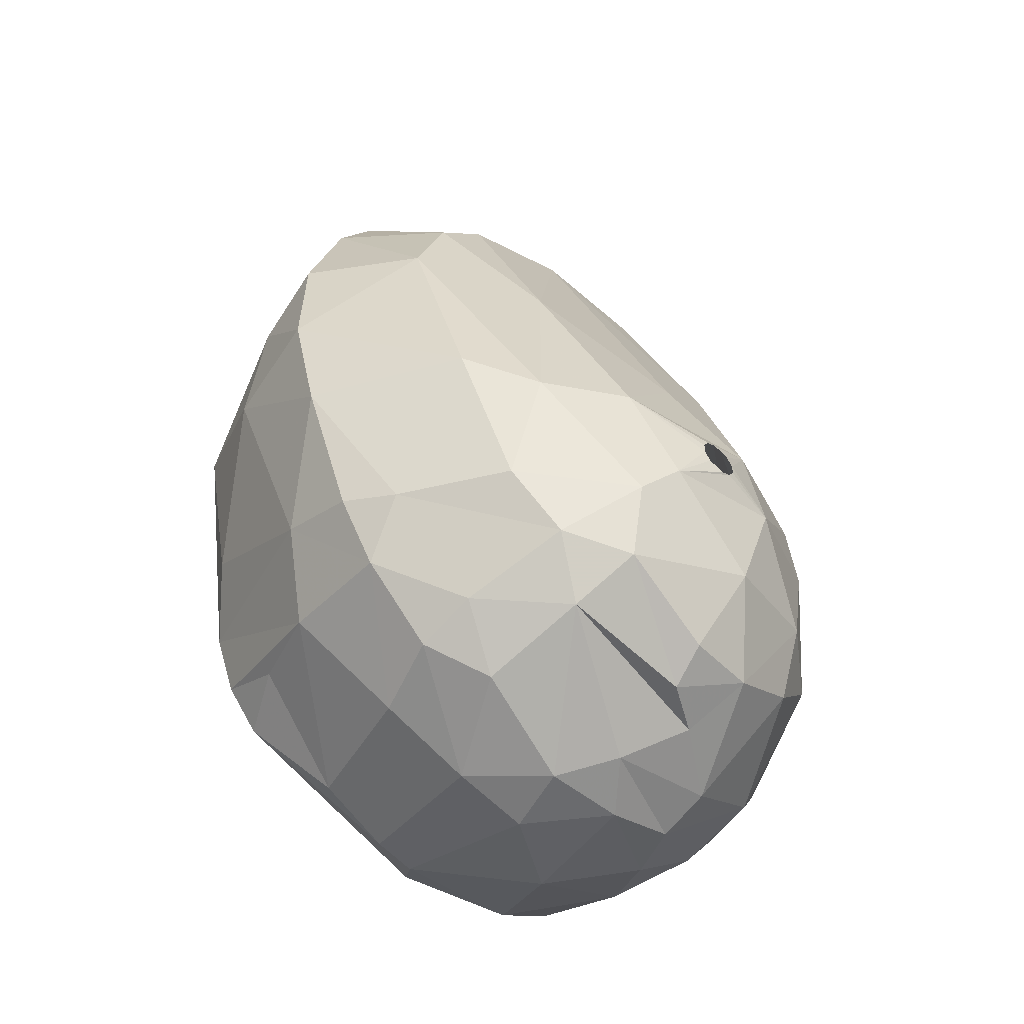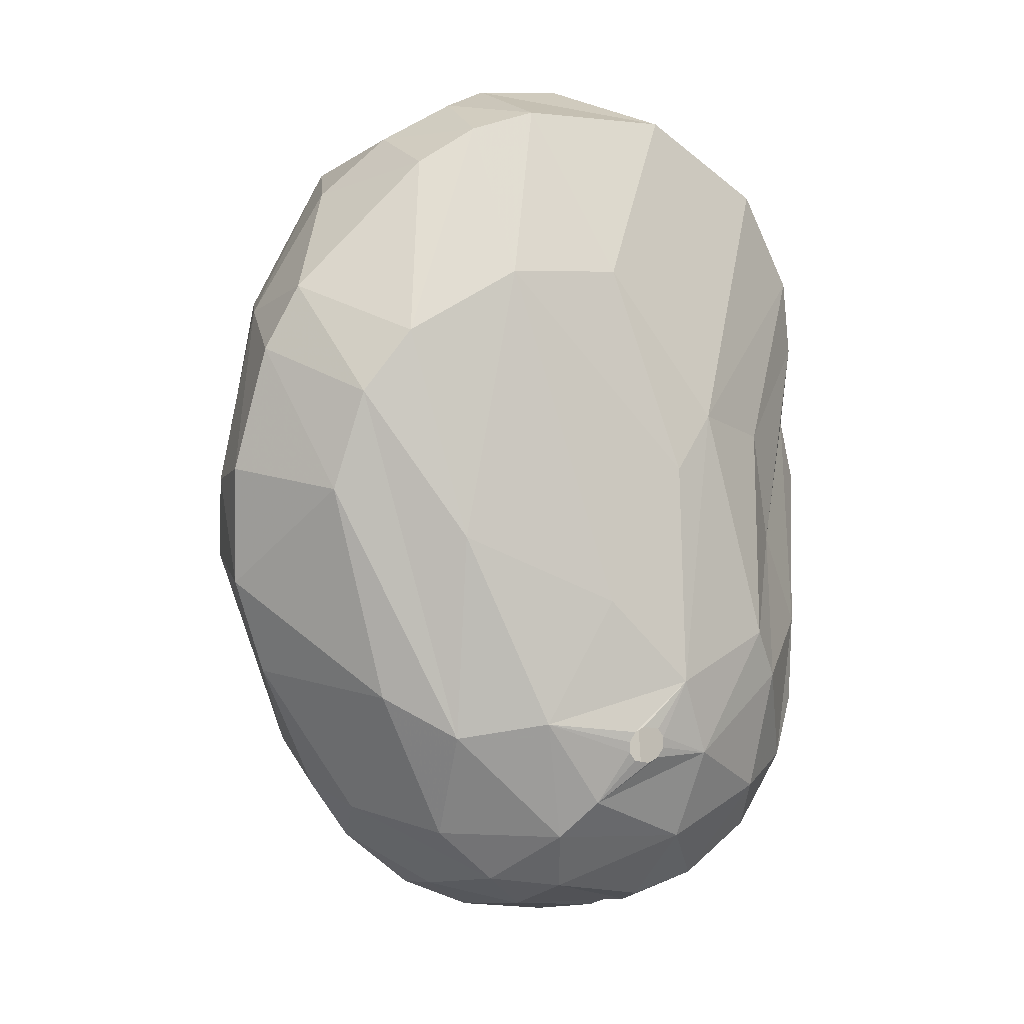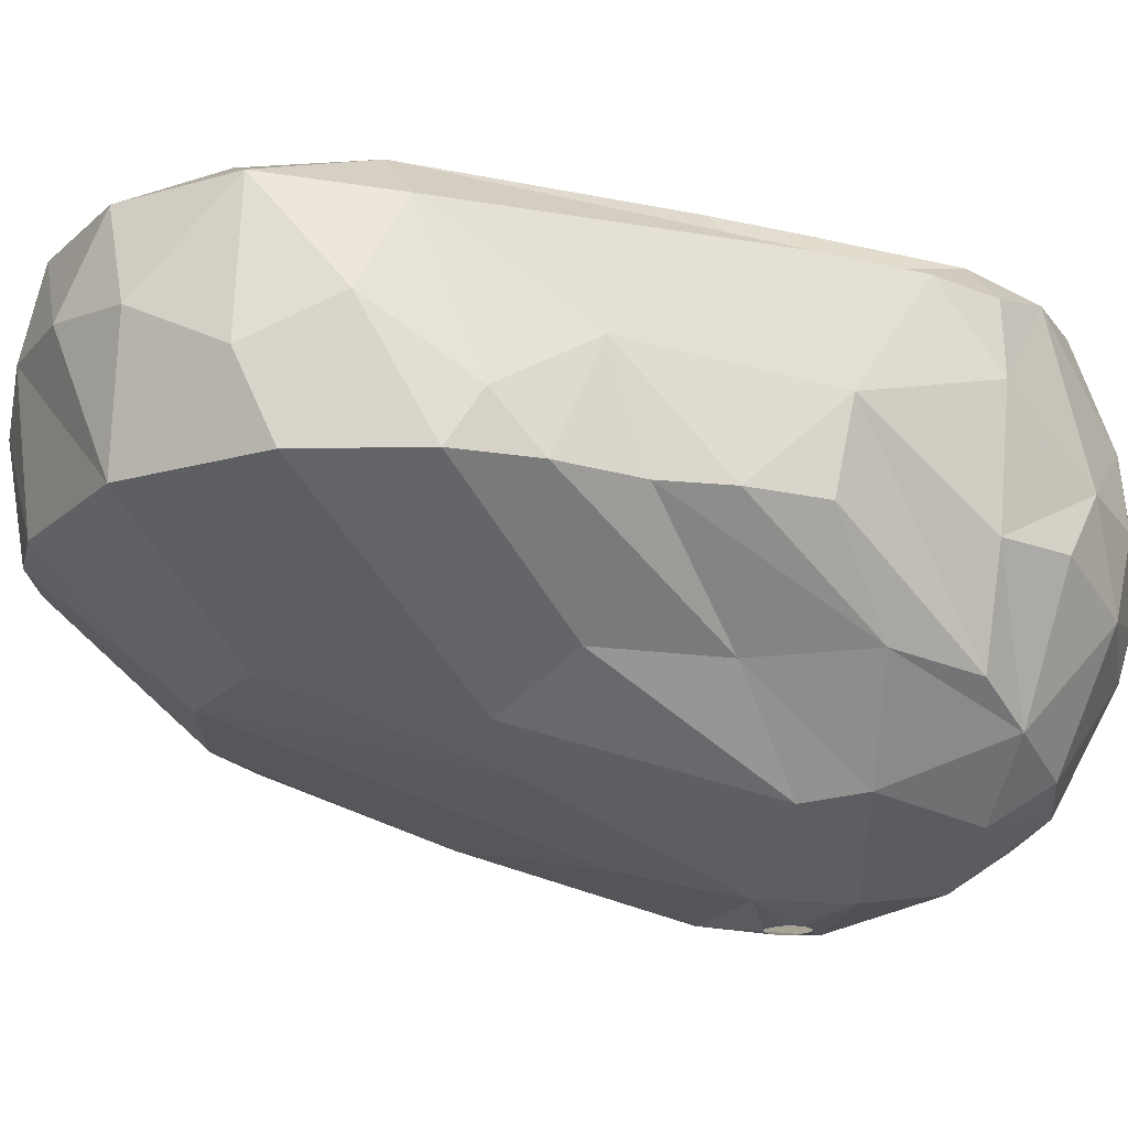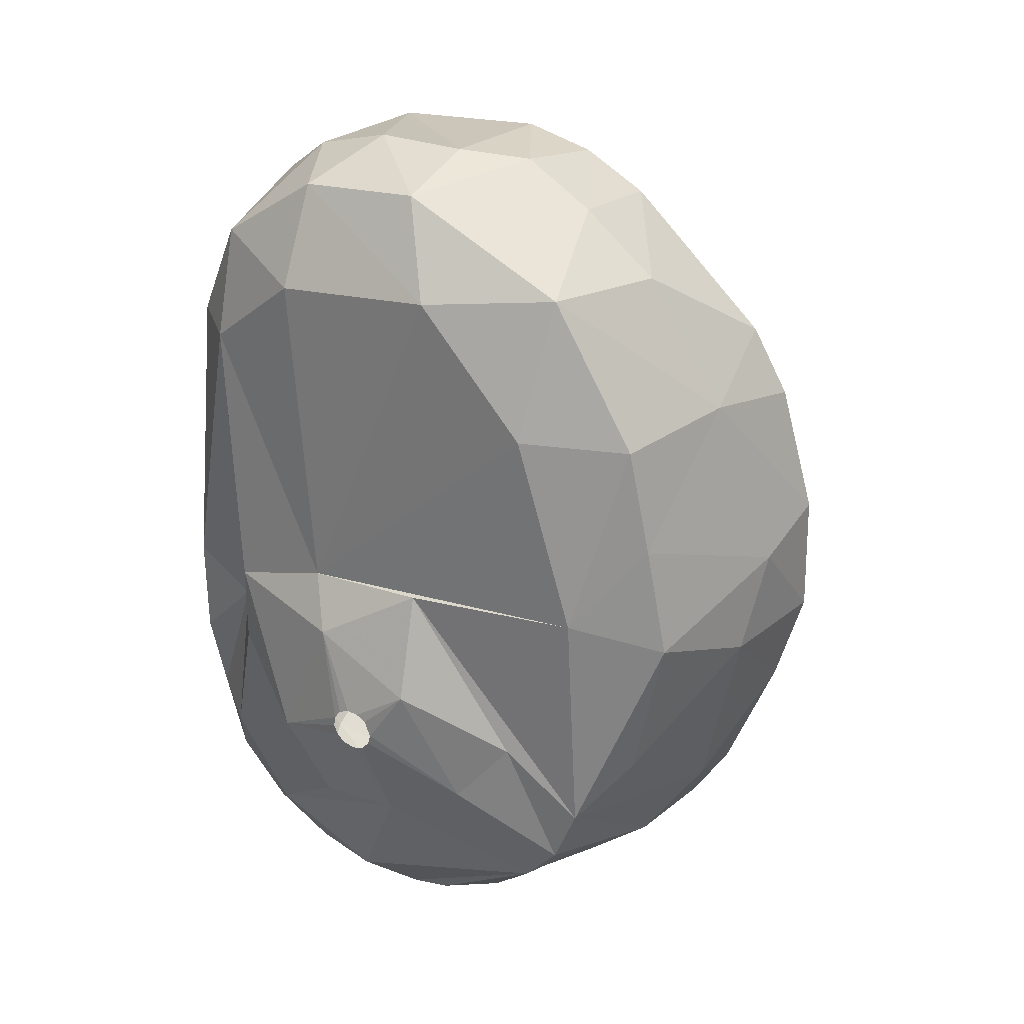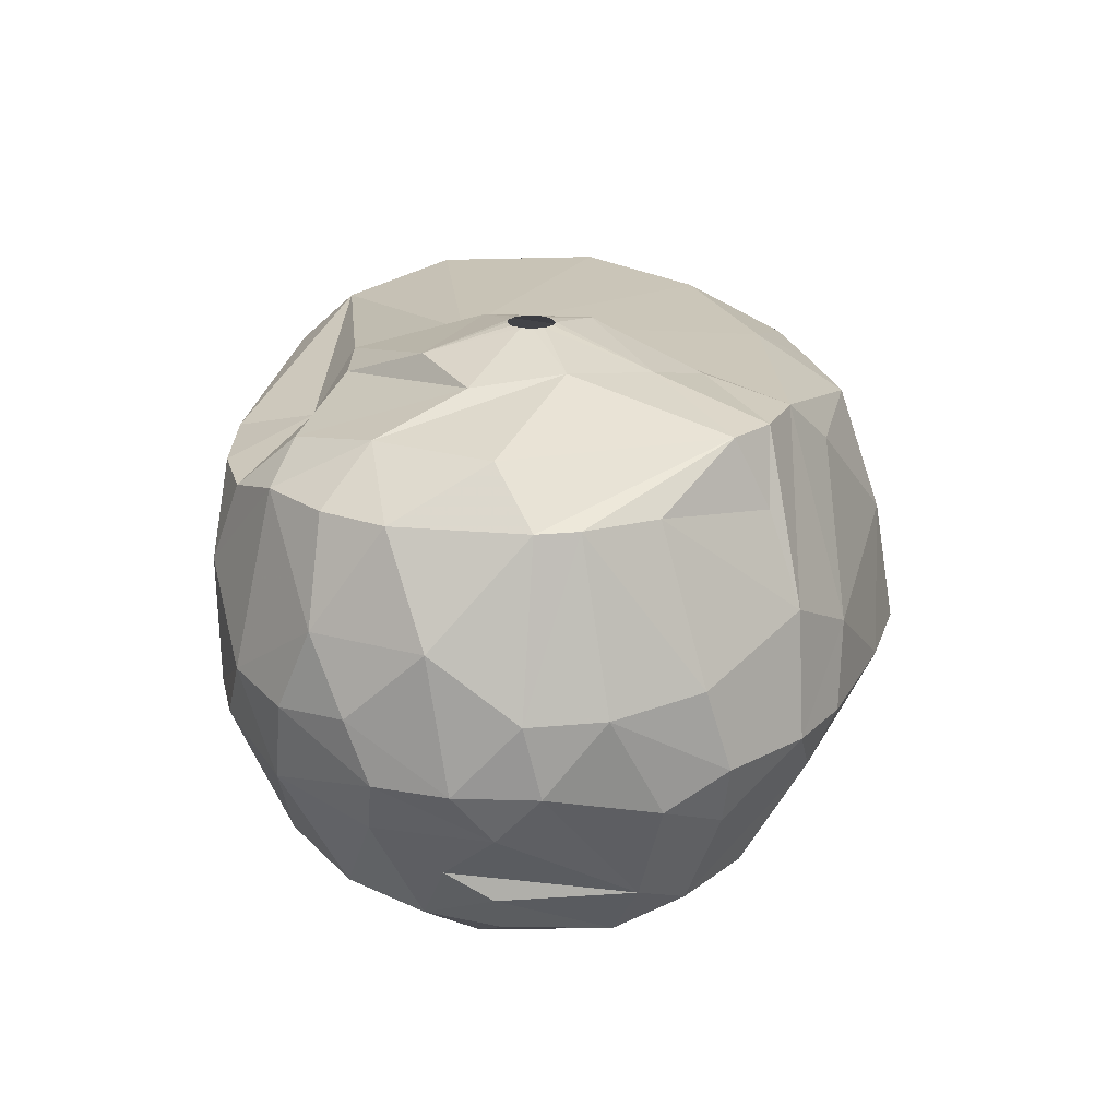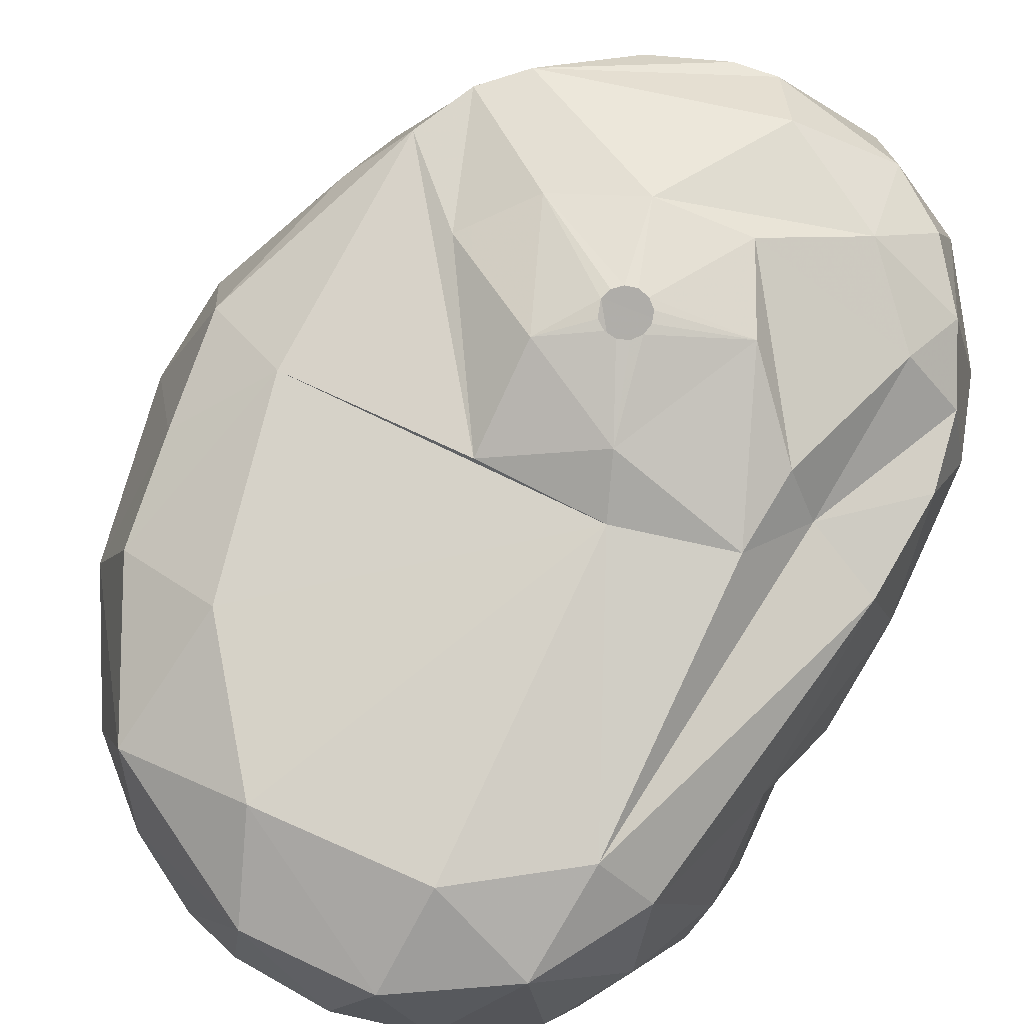
<metadata>
{"format":"obj","ext":"obj","renderer":"f3d","projection":"perspective","resolution":1024,"background":"white","views":[{"elev":-54.2,"azim":138.1,"up":"+Y"},{"elev":12.6,"azim":155.1,"up":"+Y"},{"elev":-18.0,"azim":-115.2,"up":"+Z"},{"elev":30.3,"azim":30.3,"up":"+Y"},{"elev":-68.8,"azim":-0.5,"up":"+Y"},{"elev":77.2,"azim":-149.4,"up":"+Z"}]}
</metadata>
<code>
v 69.97 151.7 231.9
v 70.01 154.1 231.9
v 70.02 151.1 234.6
v 70.25 158.6 231.9
v 70.37 159.9 233.4
v 70.5 156 231.9
v 70.5 146.7 235.8
v 70.53 160.9 231.9
v 70.56 147 231.9
v 70.68 157 235.2
v 70.74 151.7 238.2
v 70.75 148.5 238.2
v 71.04 144.8 231.9
v 71.32 146.2 238.2
v 71.33 162.7 235.5
v 71.45 143.7 233.7
v 71.51 149.6 229.2
v 71.73 146.8 228.9
v 71.73 161.2 238.2
v 72.11 164 231.9
v 72.47 144.3 238.8
v 72.61 142.4 231
v 72.62 164.9 234.3
v 72.72 145.2 228
v 72.81 141.8 233.4
v 72.81 152.7 228.9
v 73.02 146.1 239.7
v 73.05 150.8 238.8
v 73.37 161.2 239.7
v 73.4 156.2 228.9
v 73.41 164.5 238.8
v 73.73 141.3 235.8
v 73.91 148.6 226.5
v 74 142.5 238.8
v 74.13 150.3 240.3
v 74.15 152.8 240.3
v 74.47 143.1 227.4
v 74.64 150.2 226.2
v 74.67 140.3 233.7
v 74.86 145 226.2
v 74.96 166.7 235.8
v 75.27 140.6 230.4
v 75.31 143.9 240.3
v 75.38 140 231.9
v 75.72 166.6 231.9
v 75.8 141.4 238.8
v 75.89 157.3 227.7
v 76.45 148.2 241.5
v 76.46 166.6 238.8
v 76.46 163.7 240.3
v 76.67 141.8 227.1
v 76.88 139.8 235.8
v 77.27 140.8 228.9
v 77.38 153.9 240.6
v 77.45 155.9 226.8
v 77.46 167.5 236.1
v 77.51 139.4 231.9
v 77.52 146.9 224.7
v 77.82 145.8 241.2
v 78.11 152.4 241.5
v 78.16 144 225.3
v 78.25 149.4 224.7
v 78.63 142.3 240.3
v 78.67 140.9 228
v 78.7 139.8 230.4
v 78.81 162.1 228.9
v 78.83 149.3 242.1
v 78.85 141.6 226.8
v 78.87 149.7 242.1
v 78.95 149 242.1
v 79.08 150 242.1
v 79.21 147.4 224.4
v 79.21 147.8 224.4
v 79.22 148.8 242.1
v 79.39 150.1 242.1
v 79.4 147.1 224.4
v 79.4 148.1 224.4
v 79.43 139.3 234
v 79.57 148.7 242.1
v 79.69 140.8 238.8
v 79.72 147 224.4
v 79.74 150.1 242.1
v 79.9 148.2 224.4
v 79.9 148.8 242.1
v 79.96 139.3 231.9
v 80.04 149.9 242.1
v 80.14 149.1 242.1
v 80.18 167 238.8
v 80.22 147.1 224.4
v 80.22 148.1 224.4
v 80.23 167.6 236.1
v 80.23 149.4 242.1
v 80.32 167 231.9
v 80.41 147.4 224.4
v 80.41 147.8 224.4
v 80.45 152.1 225.6
v 80.53 146.3 241.5
v 80.93 141.1 238.8
v 81.05 154.2 240.6
v 81.27 151.1 241.8
v 81.37 145.8 224.7
v 81.41 164.3 240.3
v 81.72 139.7 234
v 81.98 167.2 234.9
v 81.99 142.6 226.2
v 82.31 162.3 228.9
v 82.4 166.6 231.9
v 82.41 144.6 225.3
v 82.64 141.4 228
v 82.96 148.5 225
v 82.99 147.5 241.2
v 83.05 142.1 238.8
v 83.22 140.4 231
v 84.02 142.8 227.1
v 84.2 166.1 235.2
v 84.3 165.6 231.9
v 84.32 141 234.3
v 84.51 149.4 240.6
v 84.72 160.6 240.3
v 84.91 141.8 230.1
v 84.94 154.4 226.8
v 85.06 141.2 231.9
v 85.09 144.4 240.3
v 85.12 164.7 238.8
v 85.56 148.1 226.2
v 85.68 144.6 227.4
v 85.88 160.6 228.9
v 86.14 144.6 238.2
v 86.15 145.7 240.3
v 86.42 164.3 235.2
v 86.5 154.7 240.3
v 86.87 147.5 240.3
v 87.03 143.9 235.5
v 87.18 143.2 231.9
v 87.44 149.2 227.7
v 87.47 158.8 228.9
v 87.54 144.8 230.4
v 87.7 160.3 238.8
v 88.12 149.1 238.8
v 88.38 145.2 231.9
v 88.4 157.1 238.8
v 88.48 161.8 231.9
v 88.5 155.8 228.9
v 88.53 146.1 234.3
v 88.88 160.6 235.2
v 89.08 153.8 238.8
v 89.62 159.9 231.9
v 89.97 149.3 231.9
v 90.2 152.4 235.5
v 90.46 155.3 234.3
v 90.73 156.1 231.9
v 90.82 152.4 231.9
g foo
f 31 15 19
f 16 22 25
f 16 13 22
f 103 113 122
f 103 85 113
f 25 22 44
f 65 53 109
f 40 58 61
f 38 58 33
f 47 62 38
f 126 108 125
f 68 61 105
f 51 61 68
f 40 61 51
f 27 14 21
f 98 112 123
f 46 80 63
f 59 27 43
f 59 35 27
f 54 29 36
f 54 50 29
f 54 102 50
f 54 119 102
f 54 131 119
f 99 131 54
f 99 132 131
f 118 132 99
f 118 129 132
f 111 129 118
f 111 123 129
f 97 123 111
f 97 63 123
f 97 43 63
f 59 43 97
f 100 118 99
f 33 58 40
f 55 62 47
f 55 96 62
f 121 110 96
f 125 110 121
f 126 125 135
f 114 108 126
f 105 108 114
f 24 33 40
f 106 96 55
f 106 121 96
f 64 68 105
f 37 40 51
f 24 40 37
f 106 55 66
f 17 33 24
f 125 121 136
f 109 105 114
f 109 64 105
f 51 68 64
f 26 33 17
f 26 38 33
f 143 125 136
f 135 125 143
f 120 109 114
f 30 38 26
f 30 47 38
f 127 121 106
f 127 136 121
f 137 114 126
f 53 51 64
f 18 17 24
f 66 55 47
f 120 114 137
f 53 64 109
f 42 51 53
f 42 37 51
f 137 126 135
f 22 24 37
f 107 127 106
f 142 136 127
f 113 109 120
f 4 30 26
f 147 136 142
f 147 143 136
f 148 135 152
f 42 53 65
f 9 18 24
f 8 47 30
f 152 135 143
f 137 135 148
f 22 37 42
f 13 24 22
f 9 24 13
f 8 30 4
f 20 47 8
f 93 106 66
f 116 127 107
f 151 143 147
f 85 109 113
f 6 26 17
f 6 4 26
f 45 66 47
f 120 137 134
f 1 17 18
f 2 17 1
f 93 66 45
f 142 127 116
f 65 109 85
f 44 42 65
f 2 6 17
f 20 45 47
f 107 106 93
f 151 152 143
f 140 137 148
f 122 120 134
f 122 113 120
f 57 65 85
f 134 137 140
f 57 44 65
f 44 22 42
f 3 18 9
f 3 1 18
f 5 8 4
f 23 45 20
f 150 152 151
f 16 9 13
f 7 9 16
f 10 6 2
f 10 4 6
f 142 116 130
f 5 4 10
f 15 20 8
f 23 20 15
f 41 45 23
f 56 45 41
f 91 45 56
f 91 93 45
f 104 107 93
f 145 151 147
f 149 148 152
f 134 140 144
f 117 122 134
f 78 57 85
f 39 44 57
f 39 25 44
f 7 3 9
f 117 134 133
f 3 2 1
f 5 15 8
f 150 151 145
f 144 140 148
f 103 122 117
f 91 104 93
f 115 107 104
f 115 116 107
f 149 152 150
f 144 148 149
f 78 85 103
f 10 2 3
f 130 116 115
f 145 147 142
f 52 57 78
f 39 57 52
f 145 142 130
f 141 150 145
f 139 144 149
f 133 134 144
f 112 117 133
f 16 25 32
f 31 23 15
f 32 39 52
f 32 25 39
f 12 3 7
f 10 3 11
f 19 15 5
f 98 103 117
f 98 78 103
f 21 7 16
f 12 11 3
f 31 41 23
f 21 16 32
f 80 78 98
f 80 52 78
f 19 5 10
f 145 130 124
f 146 139 149
f 112 133 128
f 49 56 41
f 146 150 141
f 132 144 139
f 132 133 144
f 46 52 80
f 46 32 52
f 34 32 46
f 88 104 91
f 88 115 104
f 124 130 115
f 138 145 124
f 149 150 146
f 98 117 112
f 34 21 32
f 14 7 21
f 12 7 14
f 88 91 56
f 124 115 88
f 138 141 145
f 129 133 132
f 128 133 129
f 49 41 31
f 19 10 11
f 88 56 49
f 28 12 14
f 28 11 12
f 29 11 28
f 29 19 11
f 43 21 34
f 27 21 43
f 28 14 27
f 36 29 28
f 31 19 29
f 102 88 49
f 102 124 88
f 131 141 138
f 131 146 141
f 132 139 146
f 50 49 31
f 102 49 50
f 119 138 124
f 123 112 128
f 80 98 123
f 35 28 27
f 35 36 28
f 50 31 29
f 131 138 119
f 131 132 146
f 123 128 129
f 43 46 63
f 34 46 43
f 119 124 102
f 63 80 123
f 58 72 76
f 58 73 72
f 62 73 58
f 62 77 73
f 62 83 77
f 62 90 83
f 110 90 62
f 110 95 90
f 110 94 95
f 101 94 110
f 101 89 94
f 101 81 89
f 101 76 81
f 58 76 101
f 108 101 110
f 61 101 108
f 61 58 101
f 38 62 58
f 96 110 62
f 125 108 110
f 105 61 108
f 70 48 74
f 67 48 70
f 69 48 67
f 69 60 48
f 71 60 69
f 75 60 71
f 75 100 60
f 82 100 75
f 86 100 82
f 92 100 86
f 87 111 92
f 84 111 87
f 84 97 111
f 79 97 84
f 79 74 97
f 74 48 59
f 60 36 48
f 100 99 60
f 92 111 100
f 74 59 97
f 48 35 59
f 48 36 35
f 60 54 36
f 60 99 54
f 111 118 100
g

</code>
